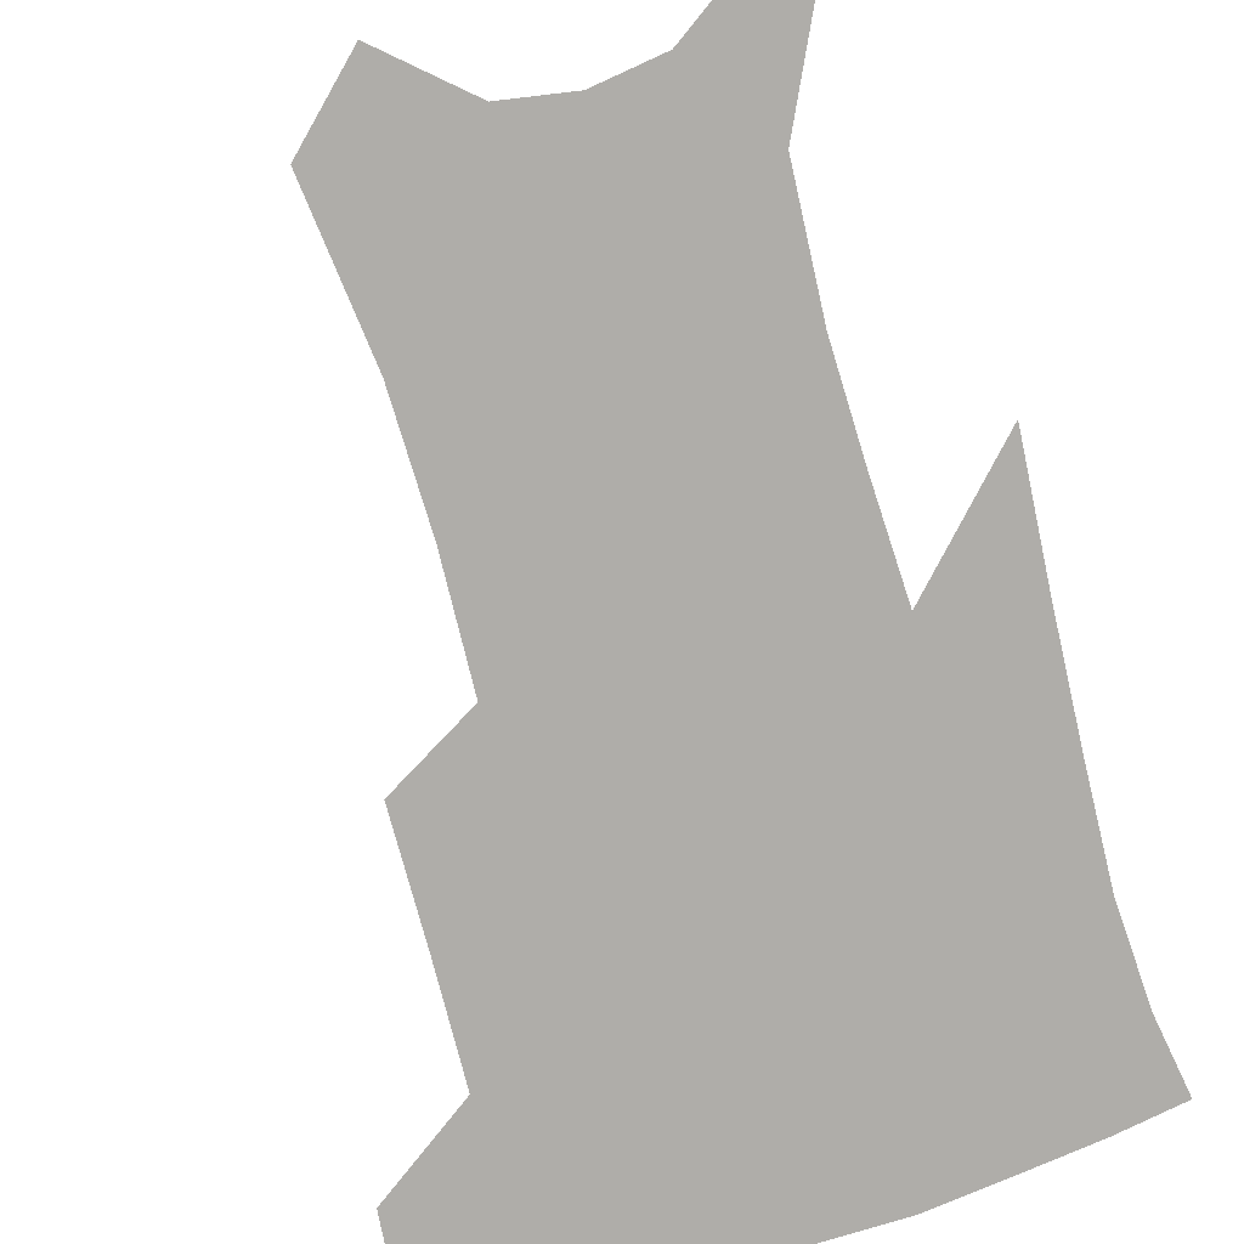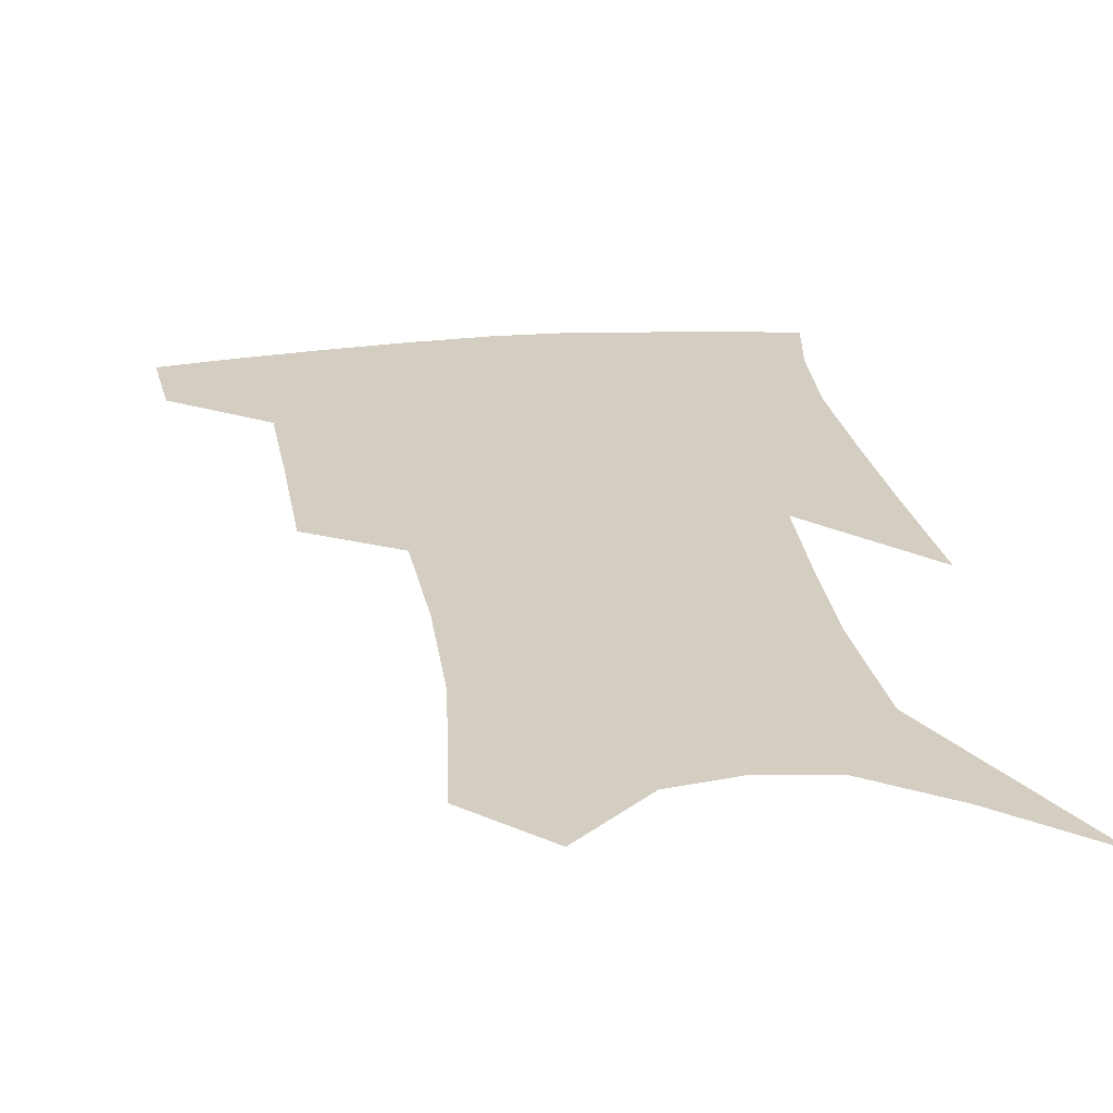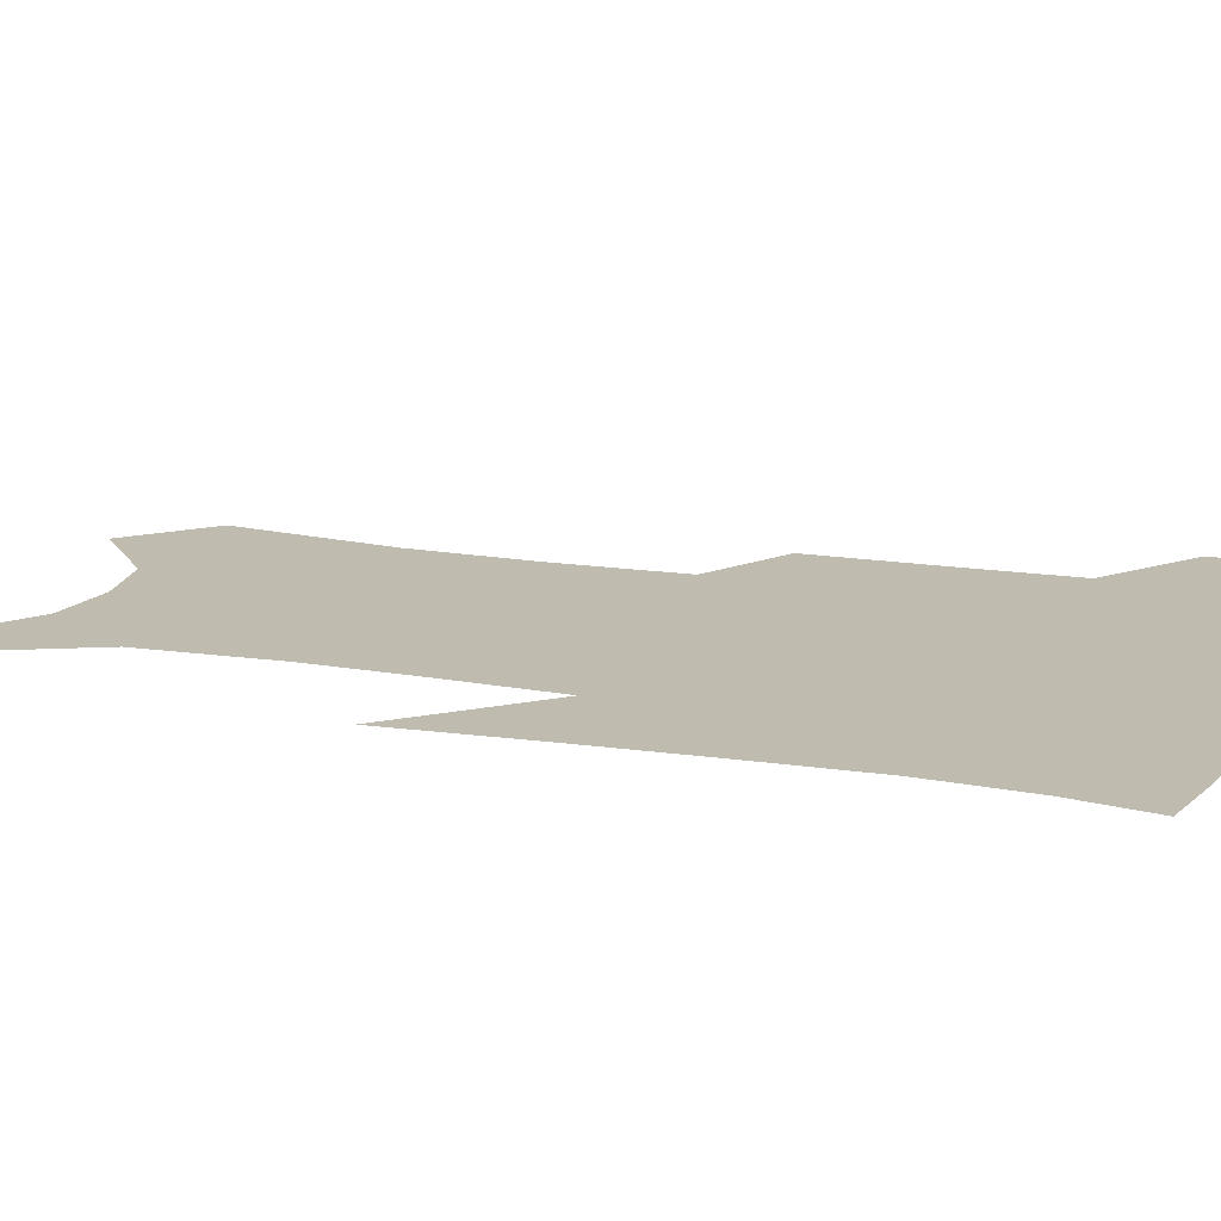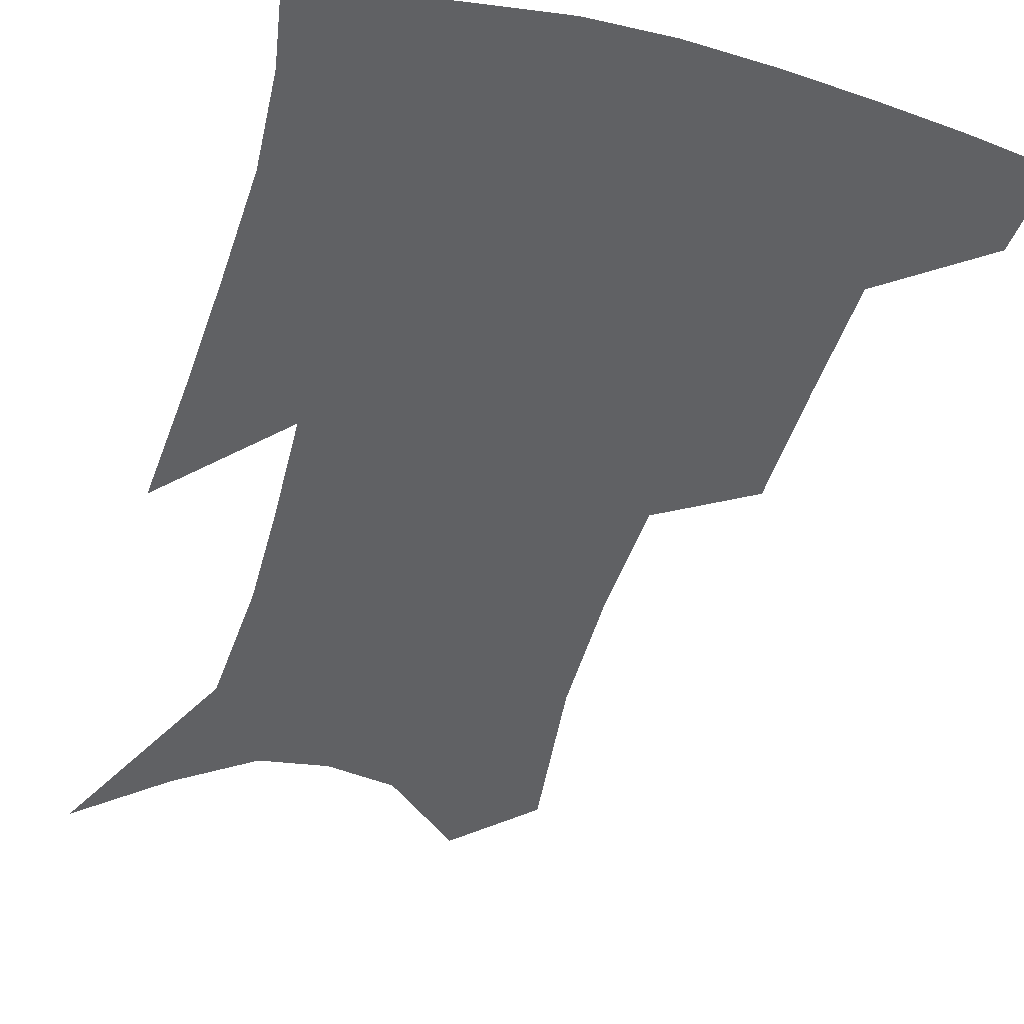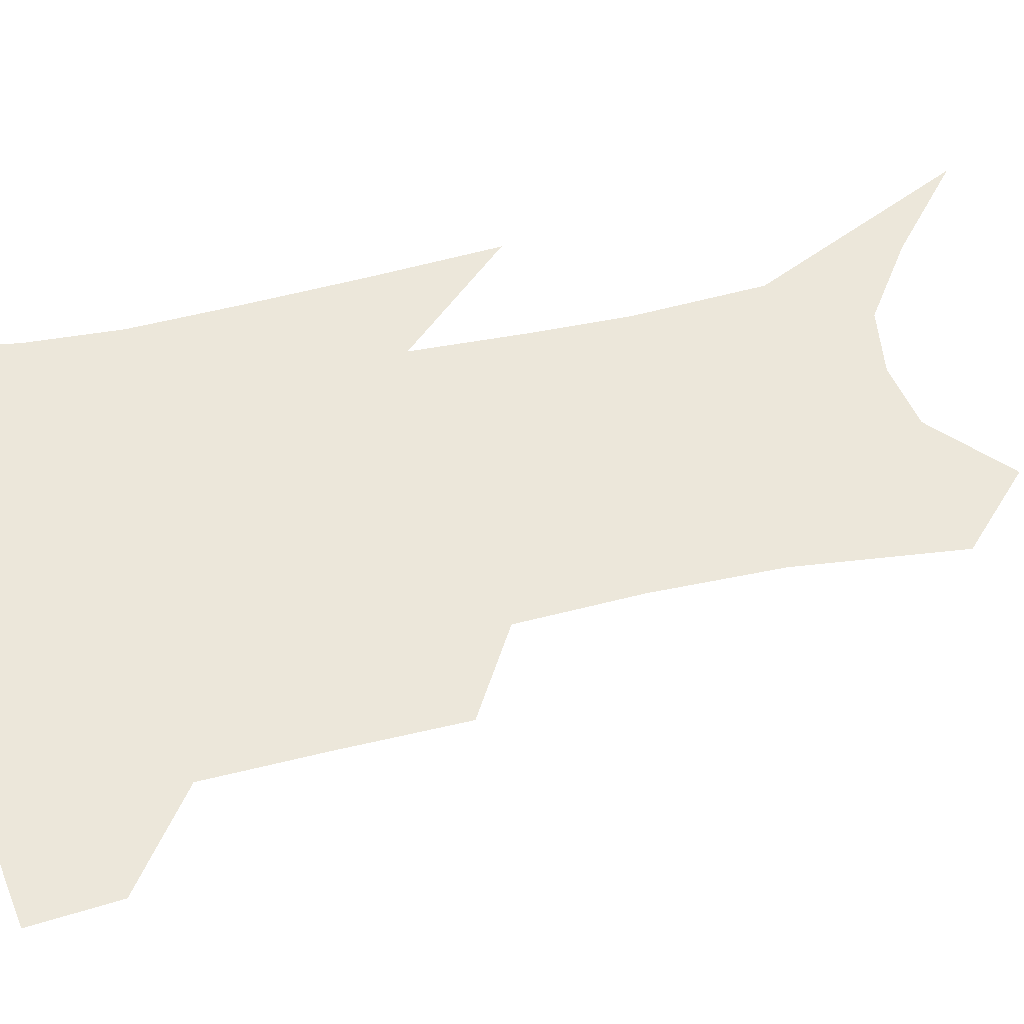
<metadata>
{"format":"obj","ext":"obj","renderer":"f3d","projection":"perspective","resolution":1024,"background":"white","views":[{"elev":-77.3,"azim":17.2,"up":"+Z"},{"elev":25.2,"azim":-7.4,"up":"+Z"},{"elev":15.9,"azim":111.0,"up":"+Z"},{"elev":-46.8,"azim":165.5,"up":"+Z"},{"elev":52.5,"azim":-102.3,"up":"+Z"}]}
</metadata>
<code>
v 472.4 381.7 0
v 469.5 408.9 0
v 506.2 284.3 0
v 504.8 324.2 0
v 503 360.4 0
v 499.5 387.7 0
v 495.4 413.4 0
v 532.3 136.8 0
v 537.2 189.1 0
v 536.9 229.5 0
v 534.5 268.3 0
v 531.2 303.7 0
v 529.8 338.3 0
v 527.6 366.3 0
v 524.5 391.5 0
v 521.2 417.1 0
v 555.6 115 0
v 559.7 172.1 0
v 558.8 207.8 0
v 558.1 249.2 0
v 555.5 280.9 0
v 554.3 316.3 0
v 553.2 345.5 0
v 552.3 371.3 0
v 549.8 394.9 0
v 547 420.1 0
v 579.2 136.7 0
v 579.8 182.5 0
v 578.8 219.4 0
v 577.5 253.5 0
v 575.8 285.5 0
v 575.4 320.3 0
v 575.1 347.9 0
v 575.3 373.6 0
v 574.8 396.7 0
v 572.4 422.1 0
v 600.6 140.6 0
v 599 183.7 0
v 597.9 219.9 0
v 596.9 257.8 0
v 596.3 292.3 0
v 596.1 322.3 0
v 596.7 349.7 0
v 597.7 374.6 0
v 598.6 397.1 0
v 597.6 422.1 0
v 622 137.9 0
v 619.5 175.3 0
v 616.5 221.1 0
v 616.4 253.5 0
v 617.3 284.6 0
v 617 317.2 0
v 617.2 349.6 0
v 619.3 372.9 0
v 621.5 396.3 0
v 623.8 419.3 0
v 646.8 121.4 0
v 640.5 166.8 0
v 637.2 208.7 0
v 637.1 241.9 0
v 637.7 277.4 0
v 637.8 311.5 0
v 638.5 342 0
v 641.1 368.1 0
v 643.6 394.2 0
v 647.2 416.6 0
v 675.4 97.74 0
v 673.3 241.2 0
v 669.5 283.4 0
v 666.6 321.4 0
v 664.3 358.1 0
v 665.4 389 0
v 668.8 413.1 0
v 691 451 0
f 5 6 1
f 1 6 2
f 6 7 2
f 11 12 3
f 3 12 4
f 12 13 4
f 4 13 5
f 13 14 5
f 5 14 6
f 14 15 6
f 6 15 7
f 15 16 7
f 17 18 8
f 8 18 9
f 18 19 9
f 9 19 10
f 19 20 10
f 10 20 11
f 20 21 11
f 11 21 12
f 21 22 12
f 12 22 13
f 22 23 13
f 13 23 14
f 23 24 14
f 14 24 15
f 24 25 15
f 15 25 16
f 25 26 16
f 17 27 18
f 27 28 18
f 18 28 19
f 28 29 19
f 19 29 20
f 29 30 20
f 20 30 21
f 30 31 21
f 21 31 22
f 31 32 22
f 22 32 23
f 32 33 23
f 23 33 24
f 33 34 24
f 24 34 25
f 34 35 25
f 25 35 26
f 35 36 26
f 27 37 28
f 37 38 28
f 28 38 29
f 38 39 29
f 29 39 30
f 39 40 30
f 30 40 31
f 40 41 31
f 31 41 32
f 41 42 32
f 32 42 33
f 42 43 33
f 33 43 34
f 43 44 34
f 34 44 35
f 44 45 35
f 35 45 36
f 45 46 36
f 37 47 38
f 47 48 38
f 38 48 39
f 48 49 39
f 39 49 40
f 49 50 40
f 40 50 41
f 50 51 41
f 41 51 42
f 51 52 42
f 42 52 43
f 52 53 43
f 43 53 44
f 53 54 44
f 44 54 45
f 54 55 45
f 45 55 46
f 55 56 46
f 47 57 48
f 57 58 48
f 48 58 49
f 58 59 49
f 49 59 50
f 59 60 50
f 50 60 51
f 60 61 51
f 51 61 52
f 61 62 52
f 52 62 53
f 62 63 53
f 53 63 54
f 63 64 54
f 54 64 55
f 64 65 55
f 55 65 56
f 65 66 56
f 57 67 58
f 61 68 62
f 68 69 62
f 62 69 63
f 69 70 63
f 63 70 64
f 70 71 64
f 64 71 65
f 71 72 65
f 65 72 66
f 72 73 66

</code>
